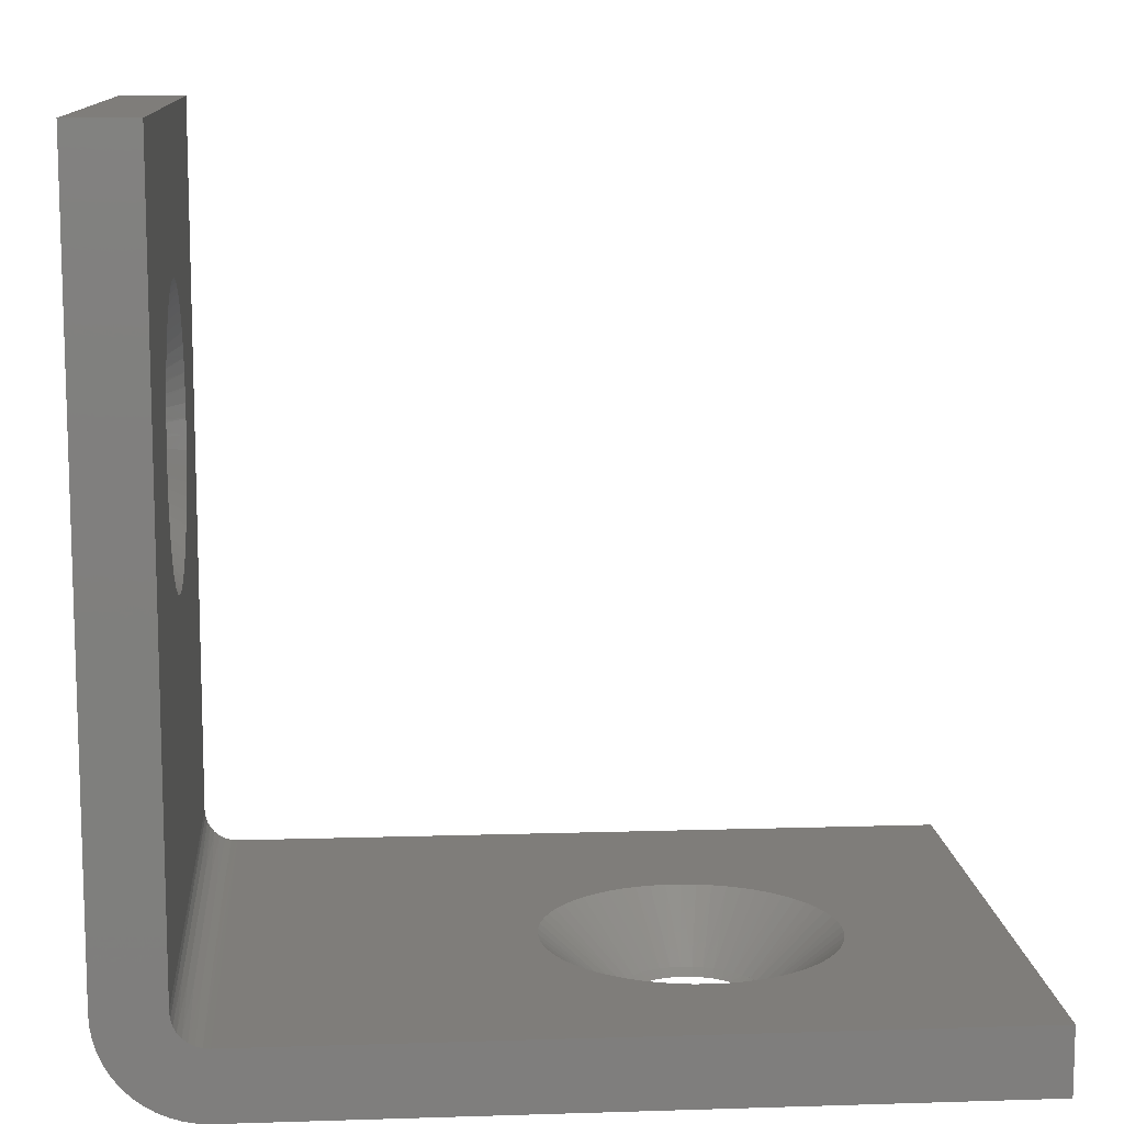
<metadata>
{"format":"stl","ext":"stl","renderer":"f3d","projection":"perspective","resolution":1024,"background":"white","views":[{"elev":11.2,"azim":-4.4,"up":"+Y"}]}
</metadata>
<code>
# stl→obj: 397 verts, 924 faces
v -0 0.4989 0.3117
v 0.006638 0.4879 0.3126
v -0 0.4981 0.3014
v 0.006638 0.487 0.3014
v 0.006638 0.4879 0.2901
v 0.006638 0.4904 0.3236
v -0 0.5014 0.3218
v 0.006638 0.4945 0.3341
v -0 0.5055 0.3313
v 0.006638 0.5001 0.3439
v -0 0.511 0.3401
v 0.006638 0.5072 0.3527
v -0 0.5179 0.3478
v 0.006638 0.5154 0.3604
v -0 0.5259 0.3544
v 0.006638 0.5248 0.3667
v -0 0.5349 0.3596
v 0.006638 0.5349 0.3716
v -0 0.5446 0.3632
v 0.006638 0.5457 0.3749
v -0 0.5547 0.3653
v 0.006638 0.5569 0.3766
v -0 0.5651 0.3657
v 0.006638 0.5681 0.3766
v -0 0.5754 0.3645
v 0.006638 0.5793 0.3749
v -0 0.5853 0.3616
v 0.006638 0.5901 0.3716
v -0 0.5947 0.3572
v 0.006638 0.6002 0.3667
v 0.006638 0.6096 0.3604
v -0 0.6032 0.3513
v 0.006638 0.6178 0.3527
v -0 0.6107 0.3441
v 0.006638 0.6249 0.3439
v -0 0.6169 0.3358
v 0.006638 0.6305 0.3341
v -0 0.6218 0.3266
v 0.006638 0.6346 0.3236
v -0 0.625 0.3168
v 0.006638 0.6371 0.3126
v -0 0.6267 0.3065
v 0.006638 0.638 0.3014
v -0 0.6267 0.2962
v 0.006638 0.6371 0.2901
v -0 0.625 0.2859
v 0.006638 0.6346 0.2791
v -0 0.6218 0.2761
v 0.006638 0.6305 0.2686
v -0 0.6169 0.2669
v 0.006638 0.6249 0.2589
v -0 0.6107 0.2586
v 0.006638 0.6178 0.25
v -0 0.6032 0.2515
v 0.006638 0.6096 0.2424
v -0 0.5947 0.2456
v 0.006638 0.6002 0.236
v 0.006638 0.5901 0.2311
v -0 0.5853 0.2411
v 0.006638 0.5793 0.2278
v -0 0.5754 0.2382
v 0.006638 0.5681 0.2261
v -0 0.5651 0.237
v 0.006638 0.5569 0.2261
v -0 0.5547 0.2374
v 0.006638 0.5457 0.2278
v -0 0.5446 0.2395
v 0.006638 0.5349 0.2311
v -0 0.5349 0.2432
v 0.006638 0.5248 0.236
v -0 0.5259 0.2483
v 0.006638 0.5154 0.2424
v -0 0.5179 0.2549
v 0.006638 0.5072 0.25
v -0 0.511 0.2627
v 0.006638 0.5001 0.2589
v -0 0.5055 0.2714
v 0.006638 0.4945 0.2686
v -0 0.5014 0.281
v 0.006638 0.4904 0.2791
v -0 0.4989 0.291
v 0.07 0.7126 0.2853
v 0.07 0.7135 0.3014
v 0.07 0.7126 0.3174
v 0.07 0.7101 0.3333
v 0.07 0.7059 0.3488
v 0.07 0.7 0.3638
v 0.07 0.6926 0.378
v 0.07 0.6837 0.3914
v 0.07 0.6735 0.4038
v 0.07 0.6619 0.415
v 0.07 0.6493 0.4249
v 0.07 0.6357 0.4335
v 0.07 0.6212 0.4405
v 0.07 0.6061 0.4459
v 0.006638 0.5793 0.375
v 0.07 0.5905 0.4498
v 0.07 0.5745 0.4519
v 0.07 0.5585 0.4523
v 0.07 0.5425 0.451
v 0.006638 0.5457 0.375
v 0.07 0.5267 0.4481
v 0.07 0.5113 0.4434
v 0.07 0.4965 0.4372
v 0.07 0.4824 0.4294
v 0.07 0.4693 0.4201
v 0.07 0.4572 0.4096
v 0.07 0.4463 0.3977
v 0.07 0.4367 0.3848
v 0.07 0.4285 0.371
v 0.07 0.4219 0.3564
v 0.07 0.4168 0.3411
v 0.07 0.4134 0.3254
v 0.07 0.4117 0.3094
v 0.07 0.4117 0.2933
v 0.07 0.4134 0.2773
v 0.07 0.4168 0.2616
v 0.07 0.4219 0.2464
v 0.07 0.4285 0.2317
v 0.006638 0.5001 0.2588
v 0.07 0.4367 0.2179
v 0.07 0.4463 0.205
v 0.07 0.4572 0.1932
v 0.006638 0.5154 0.2423
v 0.07 0.4693 0.1826
v 0.07 0.4824 0.1734
v 0.07 0.4965 0.1656
v 0.07 0.5113 0.1593
v 0.07 0.5267 0.1547
v 0.07 0.5425 0.1517
v 0.07 0.5585 0.1504
v 0.07 0.5745 0.1508
v 0.07 0.5905 0.153
v 0.07 0.6061 0.1568
v 0.07 0.6212 0.1622
v 0.07 0.6357 0.1693
v 0.07 0.6493 0.1778
v 0.006638 0.6096 0.2423
v 0.07 0.6619 0.1877
v 0.07 0.6735 0.1989
v 0.07 0.6837 0.2113
v 0.006638 0.6249 0.2588
v 0.07 0.6926 0.2247
v 0.07 0.7 0.239
v 0.07 0.7059 0.2539
v 0.07 0.7101 0.2694
v 0.5728 0 0.28
v 0.5737 0.006638 0.269
v 0.5625 0 0.2792
v 0.5625 0.006638 0.2682
v 0.5513 0.006638 0.269
v 0.5847 0.006638 0.2715
v 0.5829 0 0.2825
v 0.5952 0.006638 0.2756
v 0.5924 0 0.2866
v 0.605 0.006638 0.2813
v 0.6012 0 0.2921
v 0.6138 0.006638 0.2883
v 0.609 0 0.299
v 0.6215 0.006638 0.2966
v 0.6155 0 0.307
v 0.6279 0.006638 0.3059
v 0.6207 0 0.316
v 0.6328 0.006638 0.3161
v 0.6244 0 0.3257
v 0.6361 0.006638 0.3268
v 0.6264 0 0.3359
v 0.6378 0.006638 0.338
v 0.6269 0 0.3462
v 0.6378 0.006638 0.3493
v 0.6256 0 0.3565
v 0.6361 0.006638 0.3604
v 0.6227 0 0.3665
v 0.6328 0.006638 0.3712
v 0.6183 0 0.3758
v 0.6279 0.006638 0.3814
v 0.6215 0.006638 0.3907
v 0.6124 0 0.3844
v 0.6138 0.006638 0.399
v 0.6052 0 0.3919
v 0.605 0.006638 0.406
v 0.5969 0 0.3981
v 0.5952 0.006638 0.4116
v 0.5877 0 0.4029
v 0.5847 0.006638 0.4157
v 0.5779 0 0.4062
v 0.5737 0.006638 0.4183
v 0.5677 0 0.4078
v 0.5625 0.006638 0.4191
v 0.5573 0 0.4078
v 0.5513 0.006638 0.4183
v 0.5471 0 0.4062
v 0.5403 0.006638 0.4157
v 0.5373 0 0.4029
v 0.5298 0.006638 0.4116
v 0.5281 0 0.3981
v 0.52 0.006638 0.406
v 0.5198 0 0.3919
v 0.5112 0.006638 0.399
v 0.5126 0 0.3844
v 0.5035 0.006638 0.3907
v 0.5067 0 0.3758
v 0.4971 0.006638 0.3814
v 0.4923 0.006638 0.3712
v 0.5023 0 0.3665
v 0.4889 0.006638 0.3604
v 0.4994 0 0.3565
v 0.4872 0.006638 0.3493
v 0.4981 0 0.3462
v 0.4872 0.006638 0.338
v 0.4986 0 0.3359
v 0.4889 0.006638 0.3268
v 0.5006 0 0.3257
v 0.4923 0.006638 0.3161
v 0.5043 0 0.316
v 0.4971 0.006638 0.3059
v 0.5095 0 0.307
v 0.5035 0.006638 0.2966
v 0.516 0 0.299
v 0.5112 0.006638 0.2883
v 0.5238 0 0.2921
v 0.52 0.006638 0.2813
v 0.5326 0 0.2866
v 0.5298 0.006638 0.2756
v 0.5421 0 0.2825
v 0.5403 0.006638 0.2715
v 0.5522 0 0.28
v 0.5464 0.07 0.4938
v 0.5625 0.07 0.4946
v 0.5786 0.07 0.4938
v 0.5738 0.006638 0.4183
v 0.5944 0.07 0.4912
v 0.5848 0.006638 0.4158
v 0.6099 0.07 0.487
v 0.6249 0.07 0.4811
v 0.5953 0.006638 0.4116
v 0.6392 0.07 0.4737
v 0.6526 0.07 0.4648
v 0.6649 0.07 0.4546
v 0.6761 0.07 0.4431
v 0.6861 0.07 0.4304
v 0.6946 0.07 0.4168
v 0.7016 0.07 0.4023
v 0.7071 0.07 0.3872
v 0.7109 0.07 0.3716
v 0.713 0.07 0.3557
v 0.7135 0.07 0.3396
v 0.7122 0.07 0.3236
v 0.7092 0.07 0.3078
v 0.7045 0.07 0.2924
v 0.6983 0.07 0.2776
v 0.6905 0.07 0.2635
v 0.6813 0.07 0.2504
v 0.6707 0.07 0.2383
v 0.6589 0.07 0.2274
v 0.646 0.07 0.2178
v 0.6321 0.07 0.2096
v 0.5953 0.006638 0.2756
v 0.6175 0.07 0.203
v 0.5848 0.006638 0.2715
v 0.6022 0.07 0.1979
v 0.5738 0.006638 0.269
v 0.5865 0.07 0.1946
v 0.5705 0.07 0.1928
v 0.5625 0.006638 0.2681
v 0.5545 0.07 0.1928
v 0.5512 0.006638 0.269
v 0.5385 0.07 0.1946
v 0.5228 0.07 0.1979
v 0.5402 0.006638 0.2715
v 0.5075 0.07 0.203
v 0.5297 0.006638 0.2756
v 0.4929 0.07 0.2096
v 0.479 0.07 0.2178
v 0.4661 0.07 0.2274
v 0.4543 0.07 0.2383
v 0.4437 0.07 0.2504
v 0.4345 0.07 0.2635
v 0.4267 0.07 0.2776
v 0.4922 0.006638 0.3161
v 0.4205 0.07 0.2924
v 0.4158 0.07 0.3078
v 0.4128 0.07 0.3236
v 0.4116 0.07 0.3396
v 0.412 0.07 0.3557
v 0.4141 0.07 0.3716
v 0.4179 0.07 0.3872
v 0.4922 0.006638 0.3712
v 0.4234 0.07 0.4023
v 0.4304 0.07 0.4168
v 0.4389 0.07 0.4304
v 0.4489 0.07 0.4431
v 0.4601 0.07 0.4546
v 0.4724 0.07 0.4648
v 0.4858 0.07 0.4737
v 0.5297 0.006638 0.4116
v 0.5001 0.07 0.4811
v 0.5402 0.006638 0.4158
v 0.5151 0.07 0.487
v 0.5306 0.07 0.4912
v 0.5512 0.006638 0.4183
v 0.09817 0.07067 0
v 0.09721 0.07088 0.1562
v 0.105 0.07 0
v 0.09721 0.07088 0.3125
v 0.09721 0.07088 0.4688
v 0.08981 0.07347 0.4688
v 0.09161 0.07266 0.625
v 0.08556 0.0759 0.625
v 0.08318 0.07764 0.4688
v 0.08025 0.08025 0.625
v 0.07764 0.08318 0.4688
v 0.0759 0.08556 0.625
v 0.07347 0.08981 0.4688
v 0.07266 0.09161 0.625
v 0.07088 0.09721 0.4688
v 0.07067 0.09817 0.625
v 0.07 0.105 0.625
v 0.07088 0.09721 0.3125
v 0.07088 0.09721 0.1562
v 0.07347 0.08981 0.1562
v 0.07266 0.09161 0
v 0.0759 0.08556 0
v 0.07764 0.08318 0.1562
v 0.08025 0.08025 0
v 0.08318 0.07764 0.1562
v 0.08556 0.0759 0
v 0.08981 0.07347 0.1562
v 0.09161 0.07266 0
v 0.07067 0.09817 0
v 0.07 0.105 0
v 0.09817 0.07067 0.625
v 0.105 0.07 0.625
v 0.08981 0.07347 0.3125
v 0.08318 0.07764 0.3125
v 0.07764 0.08318 0.3125
v 0.07347 0.08981 0.3125
v 0.875 0.07 0.625
v 0.875 0.07 0
v 0.875 -0 0
v 0.875 -0 0.625
v 0.105 0 0
v 0.105 0 0.625
v 0.000766 0.09234 0
v 0.000216 0.09827 0.2083
v 0 0.105 0
v 0.000216 0.09827 0.4167
v 0 0.105 0.625
v 0.000766 0.09234 0.625
v 0.001936 0.08493 0.4167
v 0.003051 0.07987 0.625
v 0.005349 0.07191 0.4167
v 0.006823 0.06777 0.625
v 0.0104 0.05944 0.4167
v 0.01203 0.0562 0.625
v 0.017 0.04772 0.4167
v 0.01859 0.04535 0.625
v 0.02505 0.03694 0.4167
v 0.02641 0.03537 0.625
v 0.03441 0.02727 0.4167
v 0.03537 0.02641 0.625
v 0.04493 0.01888 0.4167
v 0.04535 0.01859 0.625
v 0.05643 0.01191 0.4167
v 0.0562 0.01203 0.625
v 0.06777 0.006823 0.625
v 0.06874 0.006461 0.4167
v 0.07987 0.003051 0.625
v 0.08163 0.002633 0.4167
v 0.09234 0.000766 0.625
v 0.09492 0.000485 0.4167
v 0.09492 0.000485 0.2083
v 0.09234 0.000766 0
v 0.08163 0.002633 0.2083
v 0.07987 0.003051 0
v 0.06874 0.006461 0.2083
v 0.06777 0.006823 0
v 0.05643 0.01191 0.2083
v 0.0562 0.01203 0
v 0.04535 0.01859 0
v 0.04493 0.01888 0.2083
v 0.03537 0.02641 0
v 0.03441 0.02727 0.2083
v 0.02641 0.03537 0
v 0.02505 0.03694 0.2083
v 0.01859 0.04535 0
v 0.017 0.04772 0.2083
v 0.01203 0.0562 0
v 0.0104 0.05944 0.2083
v 0.006823 0.06777 0
v 0.005349 0.07191 0.2083
v 0.003051 0.07987 0
v 0.001936 0.08493 0.2083
v -0 0.875 0.625
v -0 0.875 0
v 0.07 0.875 0
v 0.07 0.875 0.625
f 1 2 3
f 3 2 4
f 3 4 5
f 2 1 6
f 6 1 7
f 6 7 8
f 8 7 9
f 8 9 10
f 10 9 11
f 10 11 12
f 12 11 13
f 12 13 14
f 14 13 15
f 14 15 16
f 16 15 17
f 16 17 18
f 18 17 19
f 18 19 20
f 20 19 21
f 20 21 22
f 22 21 23
f 22 23 24
f 24 23 25
f 24 25 26
f 26 25 27
f 26 27 28
f 28 27 29
f 28 29 30
f 30 29 31
f 31 29 32
f 31 32 33
f 33 32 34
f 33 34 35
f 35 34 36
f 35 36 37
f 37 36 38
f 37 38 39
f 39 38 40
f 39 40 41
f 41 40 42
f 41 42 43
f 43 42 44
f 43 44 45
f 45 44 46
f 45 46 47
f 47 46 48
f 47 48 49
f 49 48 50
f 49 50 51
f 51 50 52
f 51 52 53
f 53 52 54
f 53 54 55
f 55 54 56
f 55 56 57
f 57 56 58
f 58 56 59
f 58 59 60
f 60 59 61
f 60 61 62
f 62 61 63
f 62 63 64
f 64 63 65
f 64 65 66
f 66 65 67
f 66 67 68
f 68 67 69
f 68 69 70
f 70 69 71
f 70 71 72
f 72 71 73
f 72 73 74
f 74 73 75
f 74 75 76
f 76 75 77
f 76 77 78
f 78 77 79
f 78 79 80
f 80 79 81
f 80 81 5
f 5 81 3
f 82 83 43
f 43 83 84
f 43 84 41
f 41 84 85
f 41 85 39
f 39 85 86
f 39 86 87
f 39 87 37
f 37 87 88
f 37 88 35
f 35 88 89
f 35 89 33
f 33 89 90
f 33 90 91
f 33 91 31
f 31 91 92
f 31 92 30
f 30 92 93
f 30 93 94
f 30 94 28
f 28 94 95
f 28 95 96
f 96 95 97
f 96 97 24
f 24 97 98
f 24 98 99
f 24 99 22
f 22 99 100
f 22 100 101
f 101 100 102
f 101 102 103
f 101 103 18
f 18 103 104
f 18 104 16
f 16 104 105
f 16 105 14
f 14 105 106
f 14 106 107
f 14 107 12
f 12 107 108
f 12 108 10
f 10 108 109
f 10 109 110
f 10 110 8
f 8 110 111
f 8 111 6
f 6 111 112
f 6 112 2
f 2 112 113
f 2 113 114
f 2 114 4
f 4 114 115
f 4 115 5
f 5 115 116
f 5 116 117
f 5 117 80
f 80 117 118
f 80 118 78
f 78 118 119
f 78 119 120
f 120 119 121
f 120 121 122
f 120 122 74
f 74 122 123
f 74 123 124
f 124 123 125
f 124 125 126
f 124 126 70
f 70 126 127
f 70 127 68
f 68 127 128
f 68 128 66
f 66 128 129
f 66 129 130
f 66 130 64
f 64 130 131
f 64 131 62
f 62 131 132
f 62 132 133
f 62 133 60
f 60 133 134
f 60 134 58
f 58 134 135
f 58 135 57
f 57 135 136
f 57 136 137
f 57 137 138
f 138 137 139
f 138 139 53
f 53 139 140
f 53 140 141
f 53 141 142
f 142 141 143
f 142 143 49
f 49 143 144
f 49 144 47
f 47 144 145
f 47 145 146
f 47 146 45
f 45 146 82
f 45 82 43
f 2 2 4
f 4 2 4
f 4 4 5
f 5 4 5
f 5 5 80
f 80 5 80
f 80 80 78
f 78 80 78
f 78 78 76
f 76 78 120
f 76 120 74
f 74 120 74
f 74 74 72
f 72 74 124
f 72 124 70
f 70 124 70
f 70 70 68
f 68 70 68
f 68 68 66
f 66 68 66
f 66 66 64
f 64 66 64
f 64 64 62
f 2 6 2
f 2 6 6
f 6 6 8
f 6 8 8
f 8 8 10
f 8 10 10
f 10 10 12
f 10 12 12
f 12 12 14
f 12 14 14
f 14 14 16
f 14 16 16
f 16 16 18
f 16 18 18
f 18 18 20
f 18 20 101
f 101 20 22
f 101 22 22
f 22 22 24
f 22 24 24
f 24 24 96
f 96 24 26
f 96 26 28
f 28 26 28
f 28 28 30
f 30 28 30
f 30 30 31
f 31 30 31
f 31 31 33
f 33 31 33
f 33 33 35
f 35 33 35
f 35 35 37
f 37 35 37
f 37 37 39
f 39 37 39
f 39 39 41
f 41 39 41
f 41 41 43
f 43 41 43
f 43 43 45
f 43 45 45
f 45 45 47
f 45 47 47
f 47 47 49
f 47 49 49
f 49 49 51
f 49 51 142
f 142 51 53
f 142 53 53
f 53 53 55
f 53 55 138
f 138 55 57
f 138 57 57
f 57 57 58
f 57 58 58
f 58 58 60
f 58 60 60
f 60 60 62
f 60 62 62
f 62 62 64
f 147 148 149
f 149 148 150
f 149 150 151
f 148 147 152
f 152 147 153
f 152 153 154
f 154 153 155
f 154 155 156
f 156 155 157
f 156 157 158
f 158 157 159
f 158 159 160
f 160 159 161
f 160 161 162
f 162 161 163
f 162 163 164
f 164 163 165
f 164 165 166
f 166 165 167
f 166 167 168
f 168 167 169
f 168 169 170
f 170 169 171
f 170 171 172
f 172 171 173
f 172 173 174
f 174 173 175
f 174 175 176
f 176 175 177
f 177 175 178
f 177 178 179
f 179 178 180
f 179 180 181
f 181 180 182
f 181 182 183
f 183 182 184
f 183 184 185
f 185 184 186
f 185 186 187
f 187 186 188
f 187 188 189
f 189 188 190
f 189 190 191
f 191 190 192
f 191 192 193
f 193 192 194
f 193 194 195
f 195 194 196
f 195 196 197
f 197 196 198
f 197 198 199
f 199 198 200
f 199 200 201
f 201 200 202
f 201 202 203
f 203 202 204
f 204 202 205
f 204 205 206
f 206 205 207
f 206 207 208
f 208 207 209
f 208 209 210
f 210 209 211
f 210 211 212
f 212 211 213
f 212 213 214
f 214 213 215
f 214 215 216
f 216 215 217
f 216 217 218
f 218 217 219
f 218 219 220
f 220 219 221
f 220 221 222
f 222 221 223
f 222 223 224
f 224 223 225
f 224 225 226
f 226 225 227
f 226 227 151
f 151 227 149
f 228 229 189
f 189 229 230
f 189 230 231
f 231 230 232
f 231 232 233
f 233 232 234
f 233 234 235
f 233 235 236
f 236 235 237
f 236 237 181
f 181 237 238
f 181 238 179
f 179 238 239
f 179 239 240
f 179 240 177
f 177 240 241
f 177 241 176
f 176 241 242
f 176 242 243
f 176 243 174
f 174 243 244
f 174 244 172
f 172 244 245
f 172 245 170
f 170 245 246
f 170 246 247
f 170 247 168
f 168 247 248
f 168 248 166
f 166 248 249
f 166 249 250
f 166 250 164
f 164 250 251
f 164 251 162
f 162 251 252
f 162 252 160
f 160 252 253
f 160 253 254
f 160 254 158
f 158 254 255
f 158 255 156
f 156 255 256
f 156 256 257
f 156 257 258
f 258 257 259
f 258 259 260
f 260 259 261
f 260 261 262
f 262 261 263
f 262 263 264
f 262 264 265
f 265 264 266
f 265 266 267
f 267 266 268
f 267 268 269
f 267 269 270
f 270 269 271
f 270 271 272
f 272 271 273
f 272 273 222
f 222 273 274
f 222 274 275
f 222 275 220
f 220 275 276
f 220 276 218
f 218 276 277
f 218 277 278
f 218 278 216
f 216 278 279
f 216 279 280
f 280 279 281
f 280 281 212
f 212 281 282
f 212 282 283
f 212 283 210
f 210 283 284
f 210 284 208
f 208 284 285
f 208 285 286
f 208 286 206
f 206 286 287
f 206 287 288
f 288 287 289
f 288 289 203
f 203 289 290
f 203 290 291
f 203 291 201
f 201 291 292
f 201 292 199
f 199 292 293
f 199 293 294
f 199 294 197
f 197 294 295
f 197 295 296
f 296 295 297
f 296 297 298
f 298 297 299
f 298 299 300
f 298 300 301
f 301 300 228
f 301 228 189
f 148 262 150
f 150 262 265
f 150 265 151
f 151 265 267
f 151 267 226
f 226 267 270
f 226 270 224
f 224 270 272
f 224 272 222
f 222 272 222
f 222 222 220
f 220 222 220
f 220 220 218
f 218 220 218
f 218 218 216
f 216 218 216
f 216 216 214
f 214 216 280
f 214 280 212
f 212 280 212
f 212 212 210
f 210 212 210
f 210 210 208
f 148 152 262
f 262 152 260
f 260 152 154
f 260 154 258
f 258 154 156
f 258 156 156
f 156 156 158
f 156 158 158
f 158 158 160
f 158 160 160
f 160 160 162
f 160 162 162
f 162 162 164
f 162 164 164
f 164 164 166
f 164 166 166
f 166 166 168
f 166 168 168
f 168 168 170
f 168 170 170
f 170 170 172
f 172 170 172
f 172 172 174
f 174 172 174
f 174 174 176
f 176 174 176
f 176 176 177
f 177 176 177
f 177 177 179
f 179 177 179
f 179 179 181
f 181 179 181
f 181 181 236
f 236 181 183
f 236 183 233
f 233 183 185
f 233 185 231
f 231 185 187
f 231 187 189
f 189 187 189
f 189 189 191
f 189 191 301
f 301 191 193
f 301 193 298
f 298 193 195
f 298 195 296
f 296 195 197
f 296 197 197
f 197 197 199
f 197 199 199
f 199 199 201
f 199 201 201
f 201 201 203
f 201 203 203
f 203 203 204
f 203 204 288
f 288 204 206
f 288 206 206
f 206 206 208
f 206 208 208
f 208 208 210
f 302 303 304
f 304 303 305
f 304 305 306
f 306 305 307
f 306 307 308
f 308 307 309
f 309 307 310
f 309 310 311
f 311 310 312
f 311 312 313
f 313 312 314
f 313 314 315
f 315 314 316
f 315 316 317
f 317 316 318
f 318 316 319
f 318 319 320
f 320 319 321
f 320 321 322
f 322 321 323
f 323 321 324
f 323 324 325
f 325 324 326
f 325 326 327
f 327 326 328
f 327 328 329
f 329 328 303
f 329 303 302
f 322 330 320
f 320 330 318
f 330 331 318
f 308 332 306
f 306 332 304
f 332 333 304
f 305 303 334
f 334 303 328
f 334 328 335
f 335 328 326
f 335 326 336
f 336 326 324
f 336 324 337
f 337 324 321
f 337 321 319
f 310 307 334
f 334 307 305
f 310 334 335
f 312 310 335
f 312 335 336
f 314 312 336
f 314 336 337
f 316 314 337
f 316 337 319
f 230 229 338
f 338 229 228
f 338 228 333
f 333 228 300
f 333 300 299
f 299 297 333
f 333 297 295
f 333 295 294
f 294 293 333
f 333 293 292
f 333 292 291
f 291 290 333
f 333 290 289
f 333 289 287
f 287 286 333
f 333 286 285
f 333 285 284
f 333 284 304
f 304 284 283
f 304 283 282
f 282 281 304
f 304 281 279
f 304 279 278
f 278 277 304
f 304 277 276
f 304 276 275
f 275 274 304
f 304 274 273
f 304 273 271
f 271 269 304
f 304 269 268
f 304 268 339
f 339 268 266
f 339 266 264
f 264 263 339
f 339 263 261
f 339 261 259
f 259 257 339
f 339 257 256
f 339 256 255
f 255 254 339
f 339 254 253
f 339 253 252
f 252 251 339
f 339 251 250
f 339 250 249
f 249 248 339
f 339 248 247
f 339 247 338
f 338 247 246
f 338 246 245
f 245 244 338
f 338 244 243
f 338 243 242
f 242 241 338
f 338 241 240
f 338 240 239
f 239 238 338
f 338 238 237
f 338 237 235
f 235 234 338
f 338 234 232
f 338 232 230
f 340 339 341
f 341 339 338
f 147 149 340
f 340 149 227
f 340 227 342
f 342 227 225
f 342 225 223
f 223 221 342
f 342 221 219
f 342 219 217
f 217 215 342
f 342 215 213
f 342 213 211
f 342 211 343
f 343 211 209
f 343 209 207
f 207 205 343
f 343 205 202
f 343 202 200
f 200 198 343
f 343 198 196
f 343 196 194
f 194 192 343
f 343 192 190
f 343 190 341
f 341 190 188
f 341 188 186
f 186 184 341
f 341 184 182
f 341 182 180
f 180 178 341
f 341 178 175
f 341 175 173
f 173 171 341
f 341 171 169
f 341 169 167
f 341 167 340
f 340 167 165
f 340 165 163
f 163 161 340
f 340 161 159
f 340 159 157
f 157 155 340
f 340 155 153
f 340 153 147
f 344 345 346
f 346 345 347
f 346 347 348
f 348 347 349
f 349 347 350
f 349 350 351
f 351 350 352
f 351 352 353
f 353 352 354
f 353 354 355
f 355 354 356
f 355 356 357
f 357 356 358
f 357 358 359
f 359 358 360
f 359 360 361
f 361 360 362
f 361 362 363
f 363 362 364
f 363 364 365
f 365 364 366
f 366 364 367
f 366 367 368
f 368 367 369
f 368 369 370
f 370 369 371
f 370 371 343
f 343 371 372
f 343 372 342
f 342 372 373
f 373 372 374
f 373 374 375
f 375 374 376
f 375 376 377
f 377 376 378
f 377 378 379
f 379 378 380
f 380 378 381
f 380 381 382
f 382 381 383
f 382 383 384
f 384 383 385
f 384 385 386
f 386 385 387
f 386 387 388
f 388 387 389
f 388 389 390
f 390 389 391
f 390 391 392
f 392 391 393
f 392 393 344
f 344 393 345
f 350 347 345
f 352 350 393
f 393 350 345
f 354 352 391
f 391 352 393
f 356 354 389
f 389 354 391
f 358 356 387
f 387 356 389
f 360 358 385
f 385 358 387
f 362 360 383
f 383 360 385
f 364 362 381
f 381 362 383
f 367 364 378
f 378 364 381
f 369 367 376
f 376 367 378
f 371 369 374
f 374 369 376
f 372 371 374
f 81 346 3
f 3 346 348
f 3 348 1
f 1 348 7
f 7 348 9
f 9 348 11
f 11 348 13
f 13 348 15
f 15 348 17
f 17 348 19
f 19 348 21
f 21 348 394
f 21 394 23
f 23 394 25
f 25 394 27
f 27 394 29
f 29 394 32
f 32 394 34
f 34 394 36
f 36 394 38
f 38 394 40
f 40 394 42
f 42 394 395
f 42 395 44
f 44 395 46
f 46 395 48
f 48 395 50
f 50 395 52
f 52 395 54
f 54 395 56
f 56 395 59
f 59 395 61
f 61 395 63
f 63 395 65
f 65 395 346
f 65 346 67
f 67 346 69
f 69 346 71
f 71 346 73
f 73 346 75
f 75 346 77
f 77 346 79
f 79 346 81
f 396 395 397
f 397 395 394
f 82 396 83
f 83 396 397
f 83 397 84
f 84 397 85
f 85 397 86
f 86 397 87
f 87 397 88
f 88 397 89
f 89 397 90
f 90 397 91
f 91 397 92
f 92 397 93
f 93 397 94
f 94 397 95
f 95 397 97
f 97 397 98
f 98 397 99
f 99 397 100
f 100 397 318
f 100 318 102
f 102 318 103
f 103 318 104
f 104 318 105
f 105 318 106
f 106 318 107
f 107 318 108
f 108 318 109
f 109 318 110
f 110 318 111
f 111 318 112
f 112 318 113
f 113 318 114
f 114 318 331
f 114 331 115
f 115 331 116
f 116 331 117
f 117 331 118
f 118 331 119
f 119 331 121
f 121 331 122
f 122 331 123
f 123 331 125
f 125 331 126
f 126 331 127
f 127 331 128
f 128 331 129
f 129 331 130
f 130 331 396
f 130 396 131
f 131 396 132
f 132 396 133
f 133 396 134
f 134 396 135
f 135 396 136
f 136 396 137
f 137 396 139
f 139 396 140
f 140 396 141
f 141 396 143
f 143 396 144
f 144 396 145
f 145 396 146
f 146 396 82
f 397 394 318
f 318 394 348
f 318 348 349
f 318 349 317
f 317 349 351
f 317 351 315
f 315 351 353
f 315 353 355
f 315 355 313
f 313 355 357
f 313 357 359
f 313 359 311
f 311 359 361
f 311 361 309
f 309 361 363
f 309 363 365
f 309 365 308
f 308 365 366
f 308 366 368
f 308 368 332
f 332 368 370
f 332 370 333
f 333 370 343
f 333 343 341
f 341 338 333
f 395 396 346
f 346 396 331
f 346 331 344
f 344 331 330
f 344 330 392
f 392 330 322
f 392 322 390
f 390 322 388
f 388 322 323
f 388 323 386
f 386 323 384
f 384 323 325
f 384 325 382
f 382 325 327
f 382 327 380
f 380 327 379
f 379 327 329
f 379 329 377
f 377 329 375
f 375 329 302
f 375 302 373
f 373 302 304
f 373 304 342
f 342 304 340
f 340 304 339

</code>
